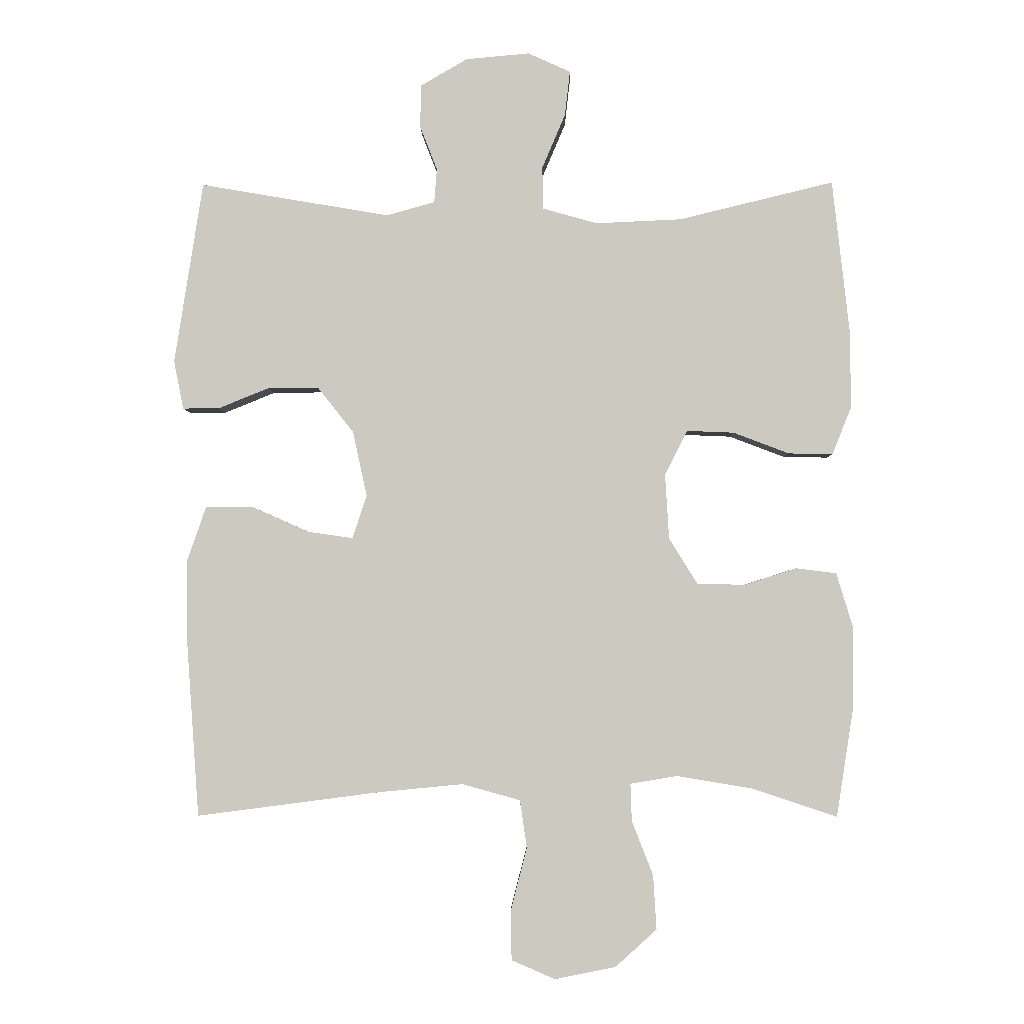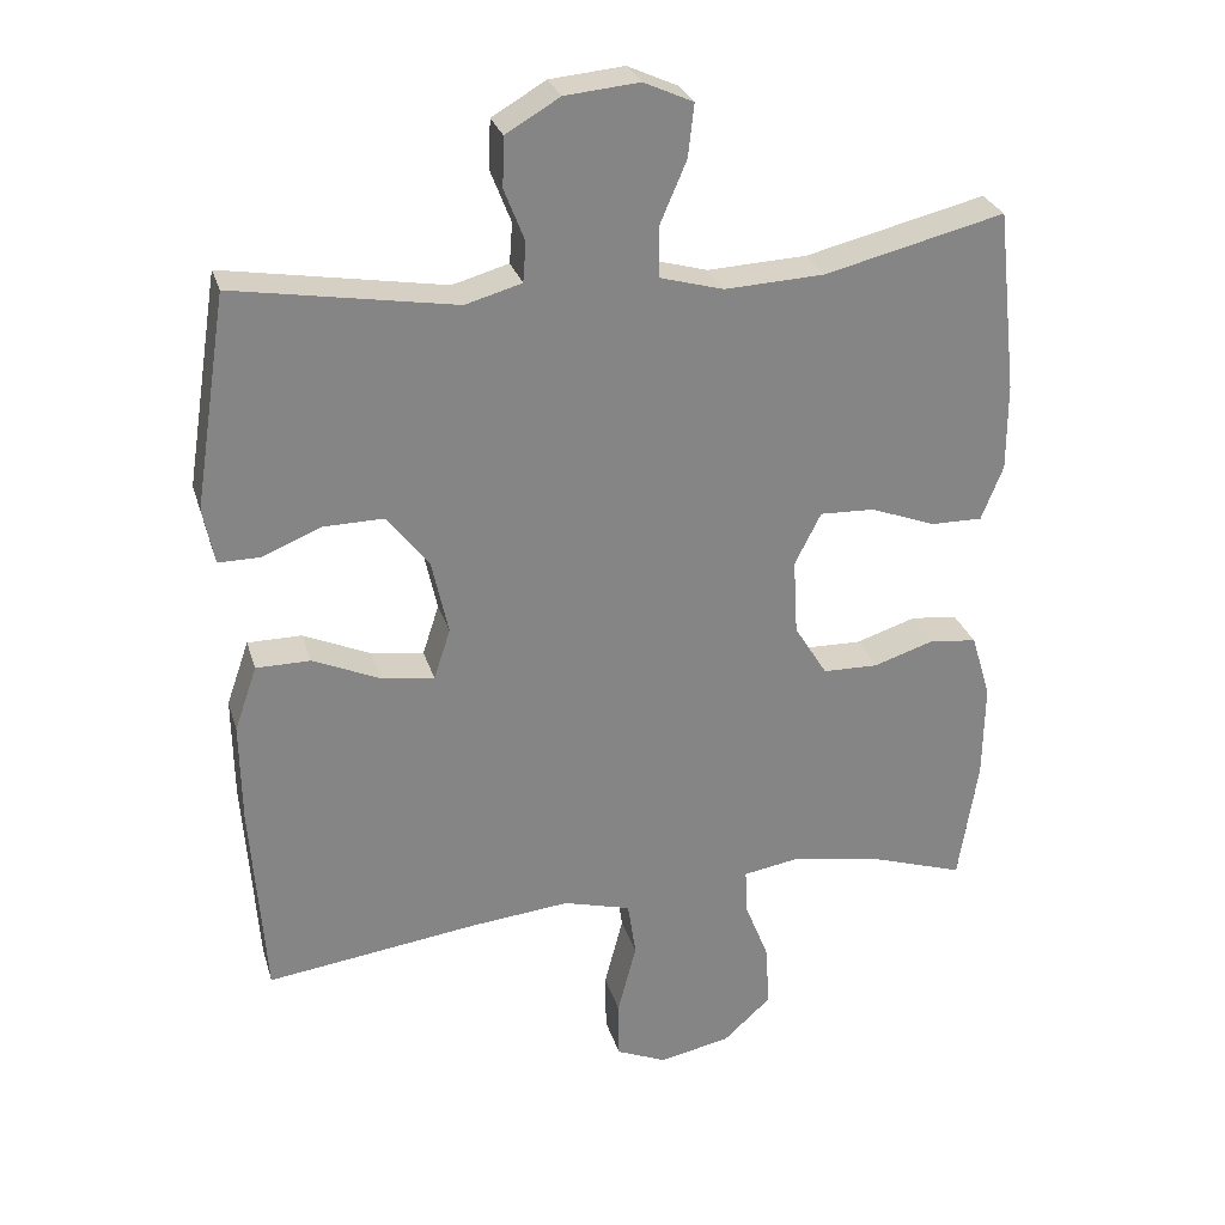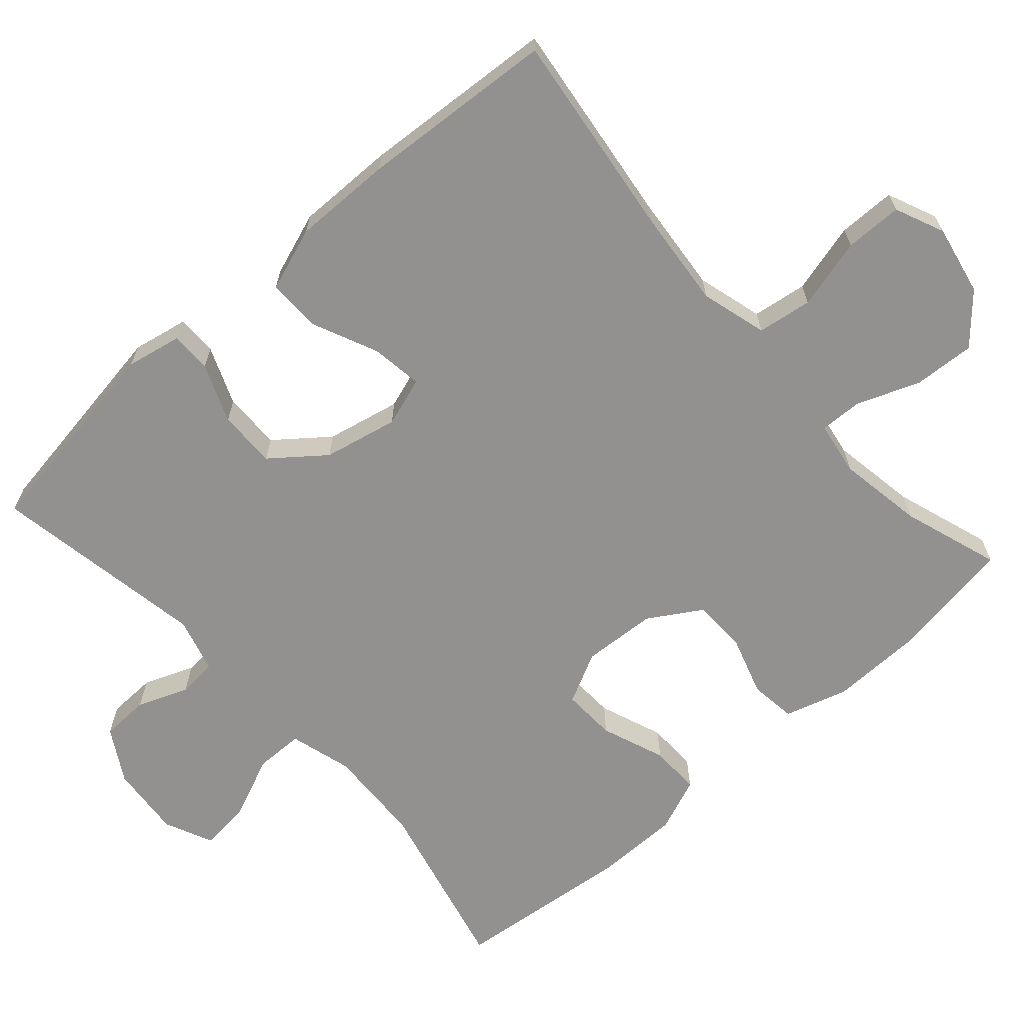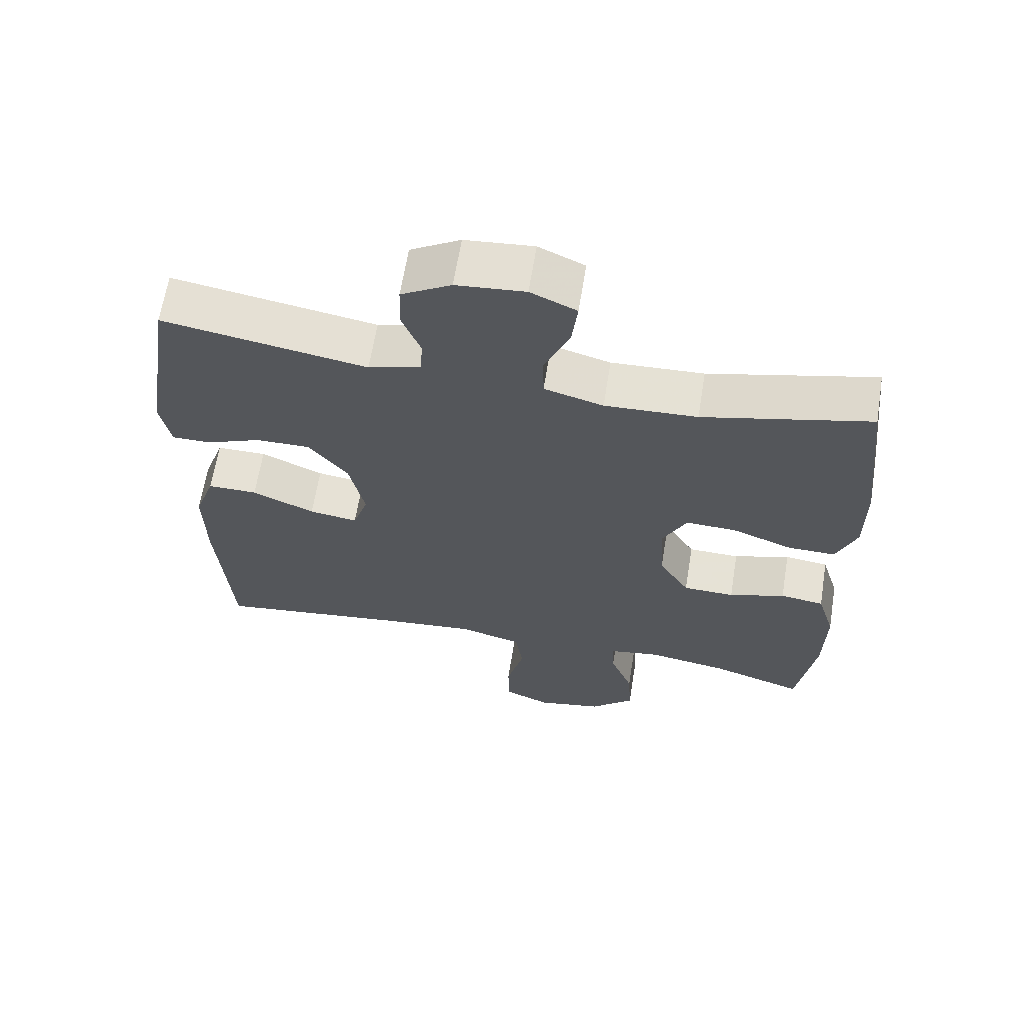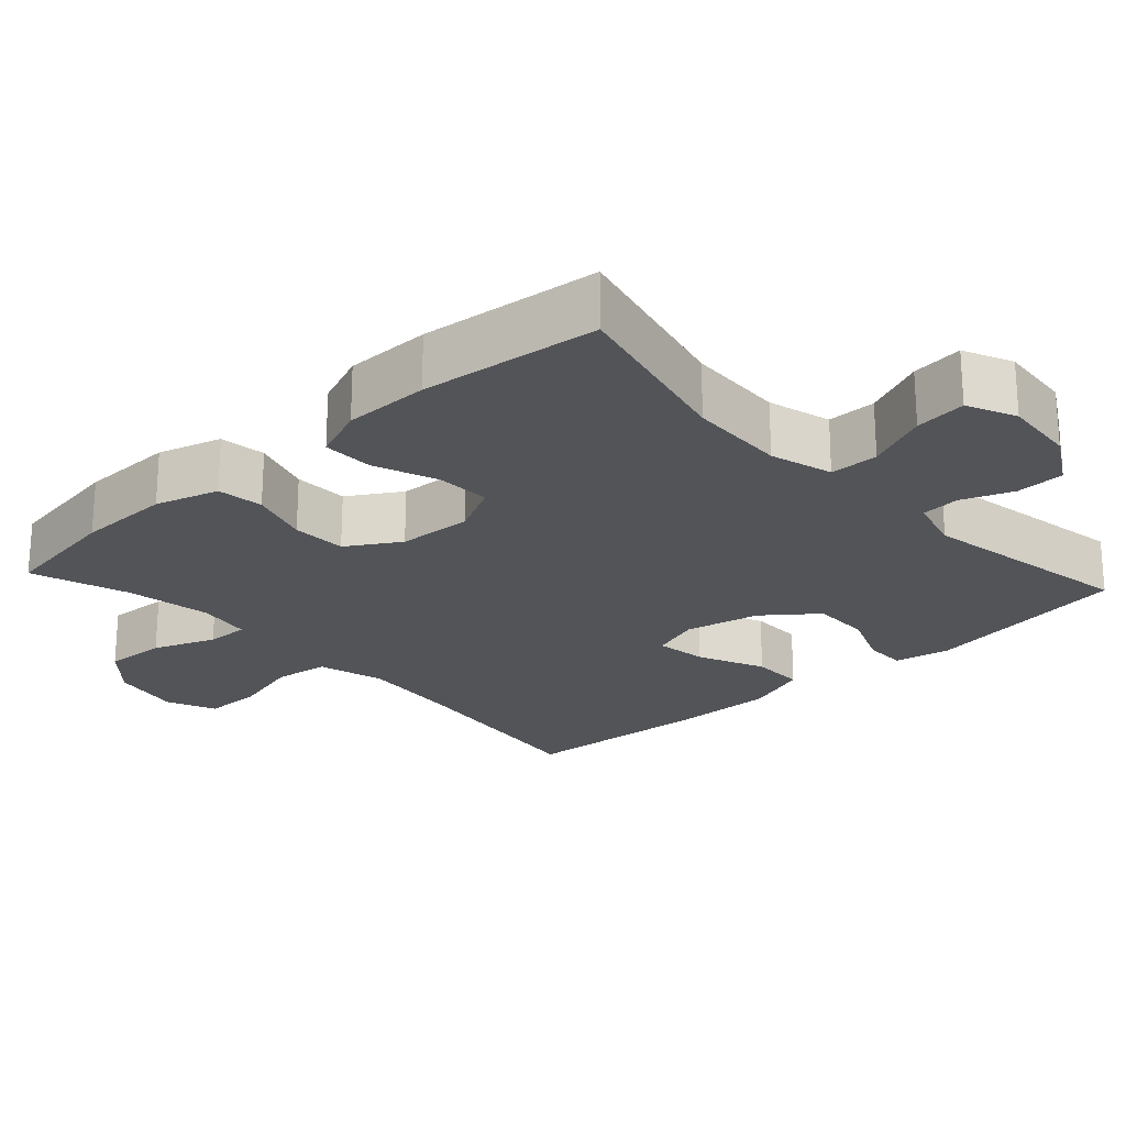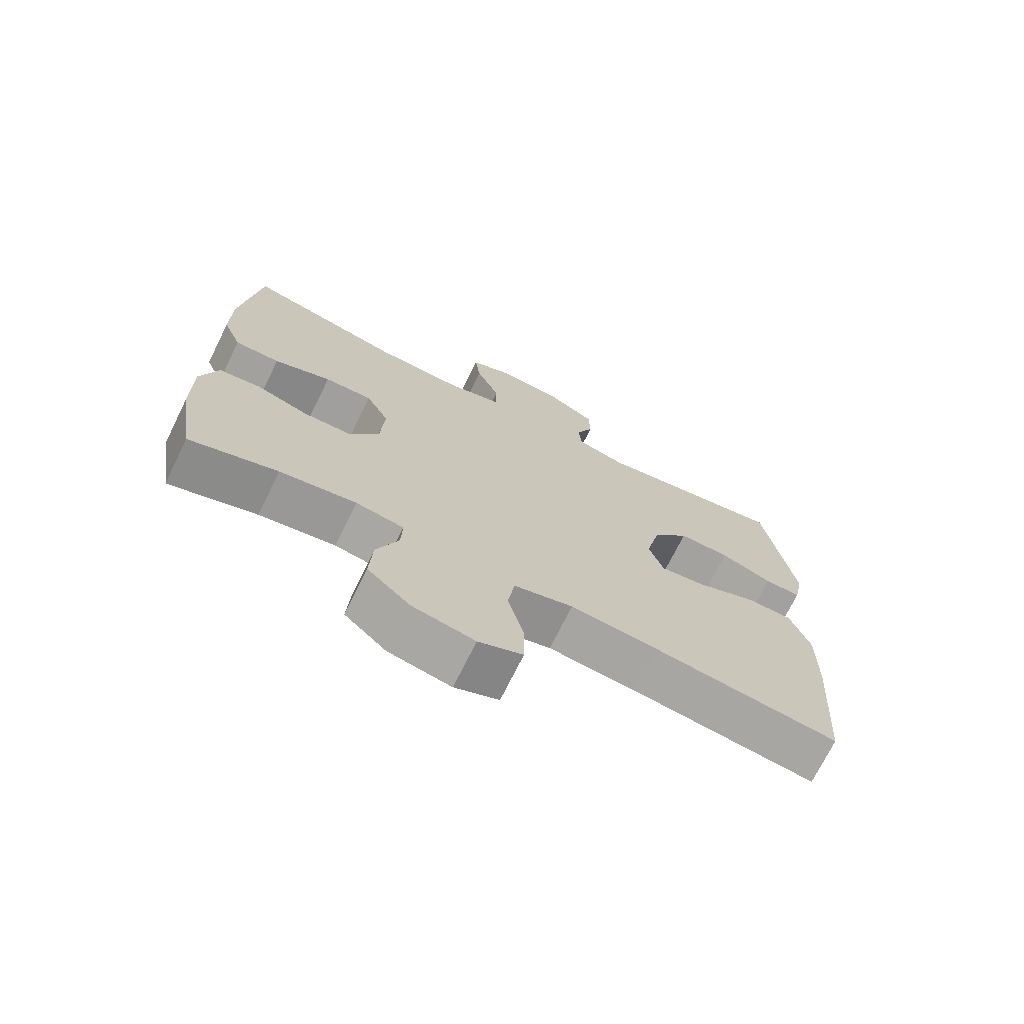
<metadata>
{"format":"obj","ext":"obj","renderer":"f3d","projection":"perspective","resolution":1024,"background":"white","views":[{"elev":-3.2,"azim":-178.9,"up":"+Z"},{"elev":28.1,"azim":164.4,"up":"+Z"},{"elev":-66.1,"azim":131.7,"up":"+Y"},{"elev":64.2,"azim":-170.8,"up":"+Z"},{"elev":-22.8,"azim":-47.4,"up":"+Y"},{"elev":-72.3,"azim":-26.3,"up":"+Z"}]}
</metadata>
<code>
v -0.5 0.07 -0.5
v -0.526 0.07 -0.334
v -0.528 0.07 -0.206
v -0.502 0.07 -0.12
v -0.439 0.07 -0.112
v -0.358 0.07 -0.138
v -0.284 0.07 -0.136
v -0.24 0.07 -0.065
v -0.234 0.07 0.036
v -0.269 0.07 0.105
v -0.342 0.07 0.102
v -0.429 0.07 0.069
v -0.498 0.07 0.068
v -0.527 0.07 0.141
v -0.527 0.07 0.257
v -0.5 0.07 0.5
v -0.26 0.07 0.442
v -0.127 0.07 0.436
v -0.042 0.07 0.46
v -0.041 0.07 0.526
v -0.077 0.07 0.61
v -0.085 0.07 0.68
v -0.019 0.07 0.71
v 0.08 0.07 0.701
v 0.152 0.07 0.659
v 0.154 0.07 0.593
v 0.127 0.07 0.524
v 0.131 0.07 0.471
v 0.206 0.07 0.45
v 0.5 0.07 0.5
v 0.544 0.07 0.217
v 0.529 0.07 0.142
v 0.473 0.07 0.142
v 0.394 0.07 0.174
v 0.315 0.07 0.175
v 0.259 0.07 0.104
v 0.237 0.07 0.003
v 0.259 0.07 -0.064
v 0.329 0.07 -0.054
v 0.419 0.07 -0.014
v 0.491 0.07 -0.014
v 0.521 0.07 -0.1
v 0.519 0.07 -0.235
v 0.5 0.07 -0.5
v 0.218 0.07 -0.463
v 0.085 0.07 -0.45
v -0.005 0.07 -0.475
v -0.016 0.07 -0.549
v 0.009 0.07 -0.645
v 0.008 0.07 -0.723
v -0.059 0.07 -0.752
v -0.154 0.07 -0.733
v -0.218 0.07 -0.675
v -0.213 0.07 -0.591
v -0.18 0.07 -0.507
v -0.178 0.07 -0.449
v -0.251 0.07 -0.437
v -0.367 0.07 -0.456
v -0.5 0 -0.5
v -0.526 0 -0.334
v -0.528 0 -0.206
v -0.502 0 -0.12
v -0.439 0 -0.112
v -0.358 0 -0.138
v -0.284 0 -0.136
v -0.24 0 -0.065
v -0.234 0 0.036
v -0.269 0 0.105
v -0.342 0 0.102
v -0.429 0 0.069
v -0.498 0 0.068
v -0.527 0 0.141
v -0.527 0 0.257
v -0.5 0 0.5
v -0.26 0 0.442
v -0.127 0 0.436
v -0.042 0 0.46
v -0.041 0 0.526
v -0.077 0 0.61
v -0.085 0 0.68
v -0.019 0 0.71
v 0.08 0 0.701
v 0.152 0 0.659
v 0.154 0 0.593
v 0.127 0 0.524
v 0.131 0 0.471
v 0.206 0 0.45
v 0.5 0 0.5
v 0.544 0 0.217
v 0.529 0 0.142
v 0.473 0 0.142
v 0.394 0 0.174
v 0.315 0 0.175
v 0.259 0 0.104
v 0.237 0 0.003
v 0.259 0 -0.064
v 0.329 0 -0.054
v 0.419 0 -0.014
v 0.491 0 -0.014
v 0.521 0 -0.1
v 0.519 0 -0.235
v 0.5 0 -0.5
v 0.218 0 -0.463
v 0.085 0 -0.45
v -0.005 0 -0.475
v -0.016 0 -0.549
v 0.009 0 -0.645
v 0.008 0 -0.723
v -0.059 0 -0.752
v -0.154 0 -0.733
v -0.218 0 -0.675
v -0.213 0 -0.591
v -0.18 0 -0.507
v -0.178 0 -0.449
v -0.251 0 -0.437
v -0.367 0 -0.456
f 53 54 55
f 52 53 55
f 51 52 55
f 50 51 55
f 49 50 55
f 48 49 55
f 47 48 55 56
f 46 47 56 57
f 43 44 45
f 42 43 45
f 41 42 45
f 40 41 45
f 39 40 45
f 38 39 45 46
f 37 38 46 57
f 32 33 34
f 31 32 34
f 30 31 34
f 29 30 34
f 28 29 34 35
f 25 26 27
f 24 25 27
f 23 24 27
f 22 23 27
f 21 22 27
f 20 21 27
f 19 20 27 28
f 28 35 36
f 19 28 36
f 18 19 36
f 15 16 17
f 14 15 17
f 13 14 17
f 12 13 17
f 11 12 17
f 10 11 17 18
f 4 5 6
f 3 4 6
f 2 3 6
f 1 2 6
f 58 1 6
f 58 6 7
f 57 58 7 8
f 37 57 8 9
f 18 36 37
f 10 18 37
f 9 10 37
f 113 112 111
f 113 111 110
f 113 110 109
f 113 109 108
f 113 108 107
f 113 107 106
f 114 113 106 105
f 115 114 105 104
f 103 102 101
f 103 101 100
f 103 100 99
f 103 99 98
f 103 98 97
f 104 103 97 96
f 115 104 96 95
f 92 91 90
f 92 90 89
f 92 89 88
f 92 88 87
f 93 92 87 86
f 85 84 83
f 85 83 82
f 85 82 81
f 85 81 80
f 85 80 79
f 85 79 78
f 86 85 78 77
f 94 93 86
f 94 86 77
f 94 77 76
f 75 74 73
f 75 73 72
f 75 72 71
f 75 71 70
f 75 70 69
f 76 75 69 68
f 64 63 62
f 64 62 61
f 64 61 60
f 64 60 59
f 64 59 116
f 65 64 116
f 66 65 116 115
f 67 66 115 95
f 95 94 76
f 95 76 68
f 95 68 67
f 1 59 60 2
f 2 60 61 3
f 3 61 62 4
f 4 62 63 5
f 5 63 64 6
f 6 64 65 7
f 7 65 66 8
f 8 66 67 9
f 9 67 68 10
f 10 68 69 11
f 11 69 70 12
f 12 70 71 13
f 13 71 72 14
f 14 72 73 15
f 15 73 74 16
f 16 74 75 17
f 17 75 76 18
f 18 76 77 19
f 19 77 78 20
f 20 78 79 21
f 21 79 80 22
f 22 80 81 23
f 23 81 82 24
f 24 82 83 25
f 25 83 84 26
f 26 84 85 27
f 27 85 86 28
f 28 86 87 29
f 29 87 88 30
f 30 88 89 31
f 31 89 90 32
f 32 90 91 33
f 33 91 92 34
f 34 92 93 35
f 35 93 94 36
f 36 94 95 37
f 37 95 96 38
f 38 96 97 39
f 39 97 98 40
f 40 98 99 41
f 41 99 100 42
f 42 100 101 43
f 43 101 102 44
f 44 102 103 45
f 45 103 104 46
f 46 104 105 47
f 47 105 106 48
f 48 106 107 49
f 49 107 108 50
f 50 108 109 51
f 51 109 110 52
f 52 110 111 53
f 53 111 112 54
f 54 112 113 55
f 55 113 114 56
f 56 114 115 57
f 57 115 116 58
f 58 116 59 1

</code>
